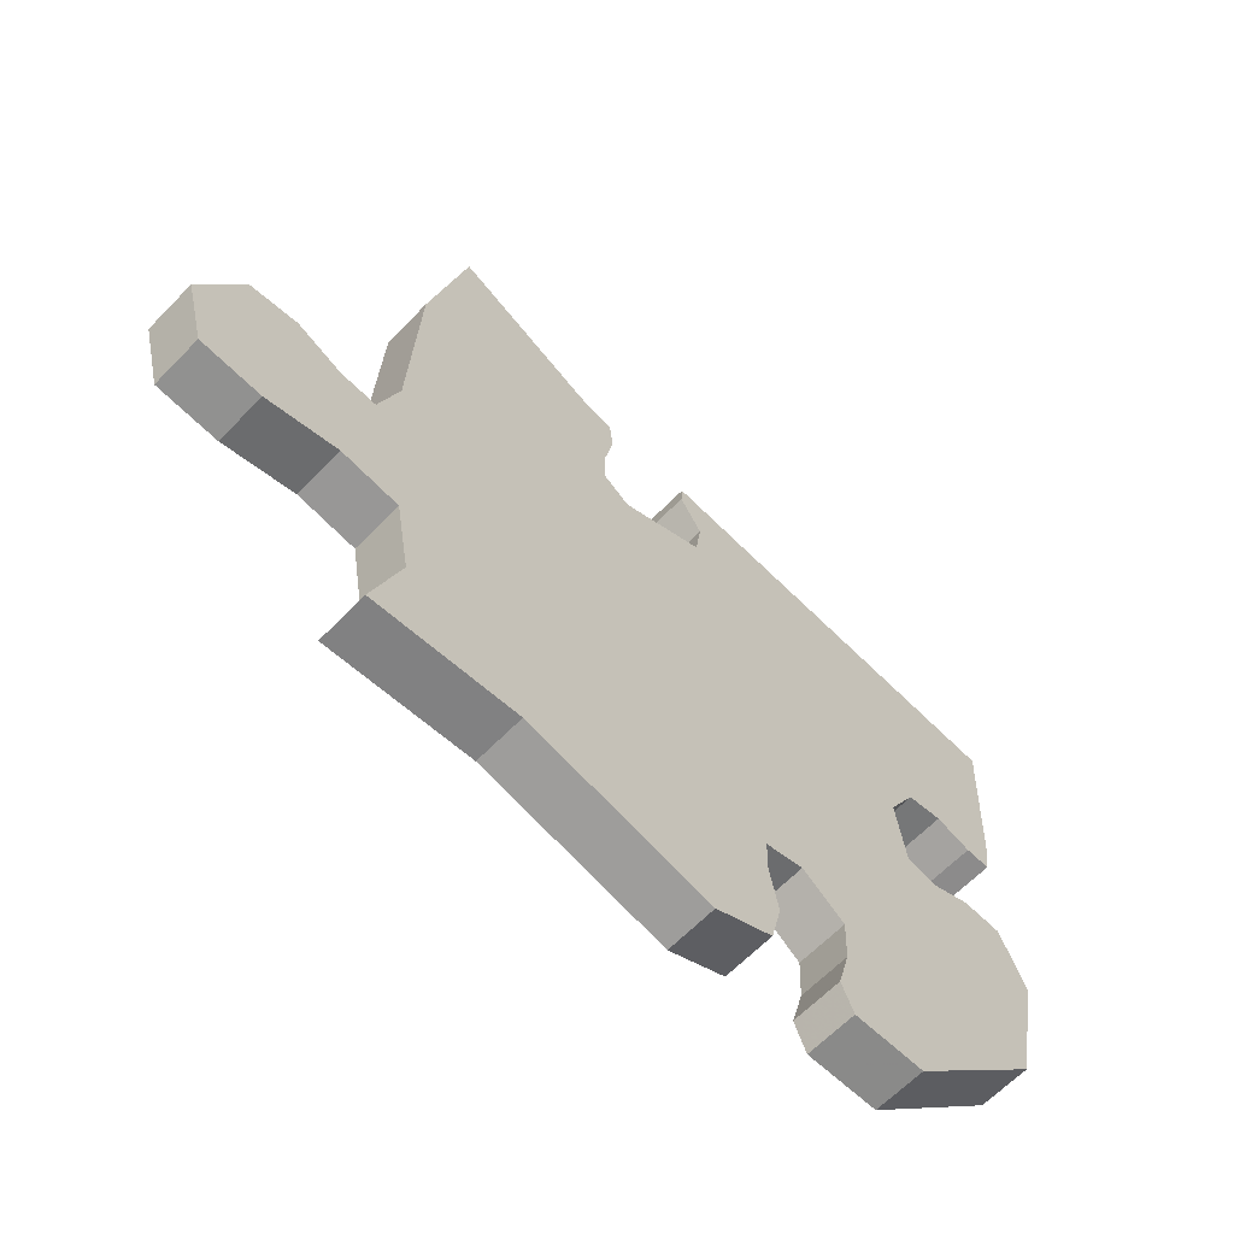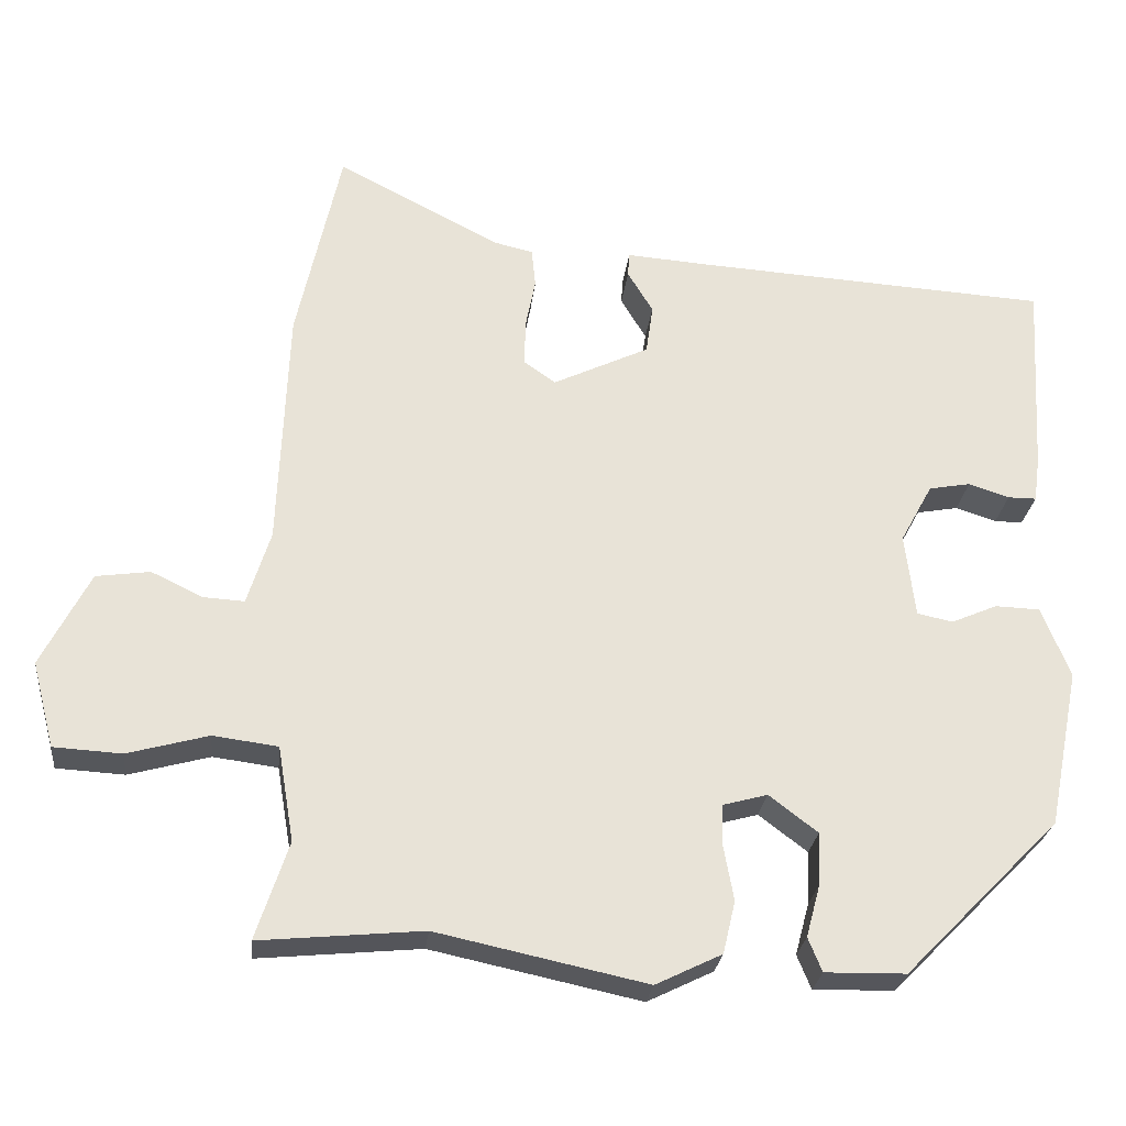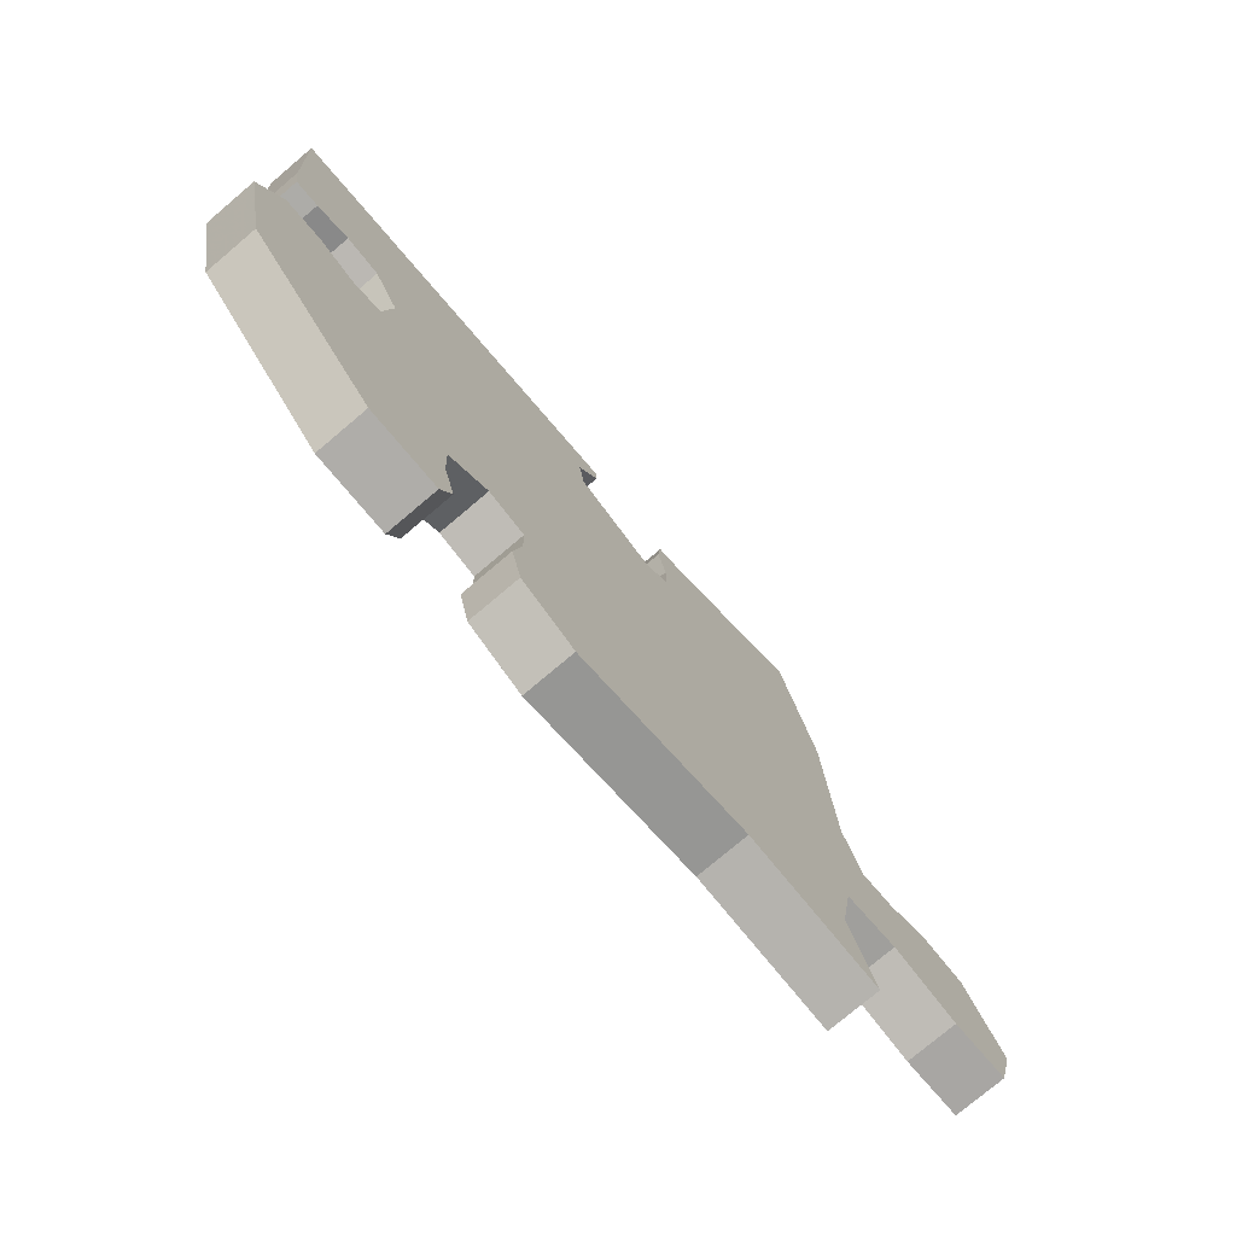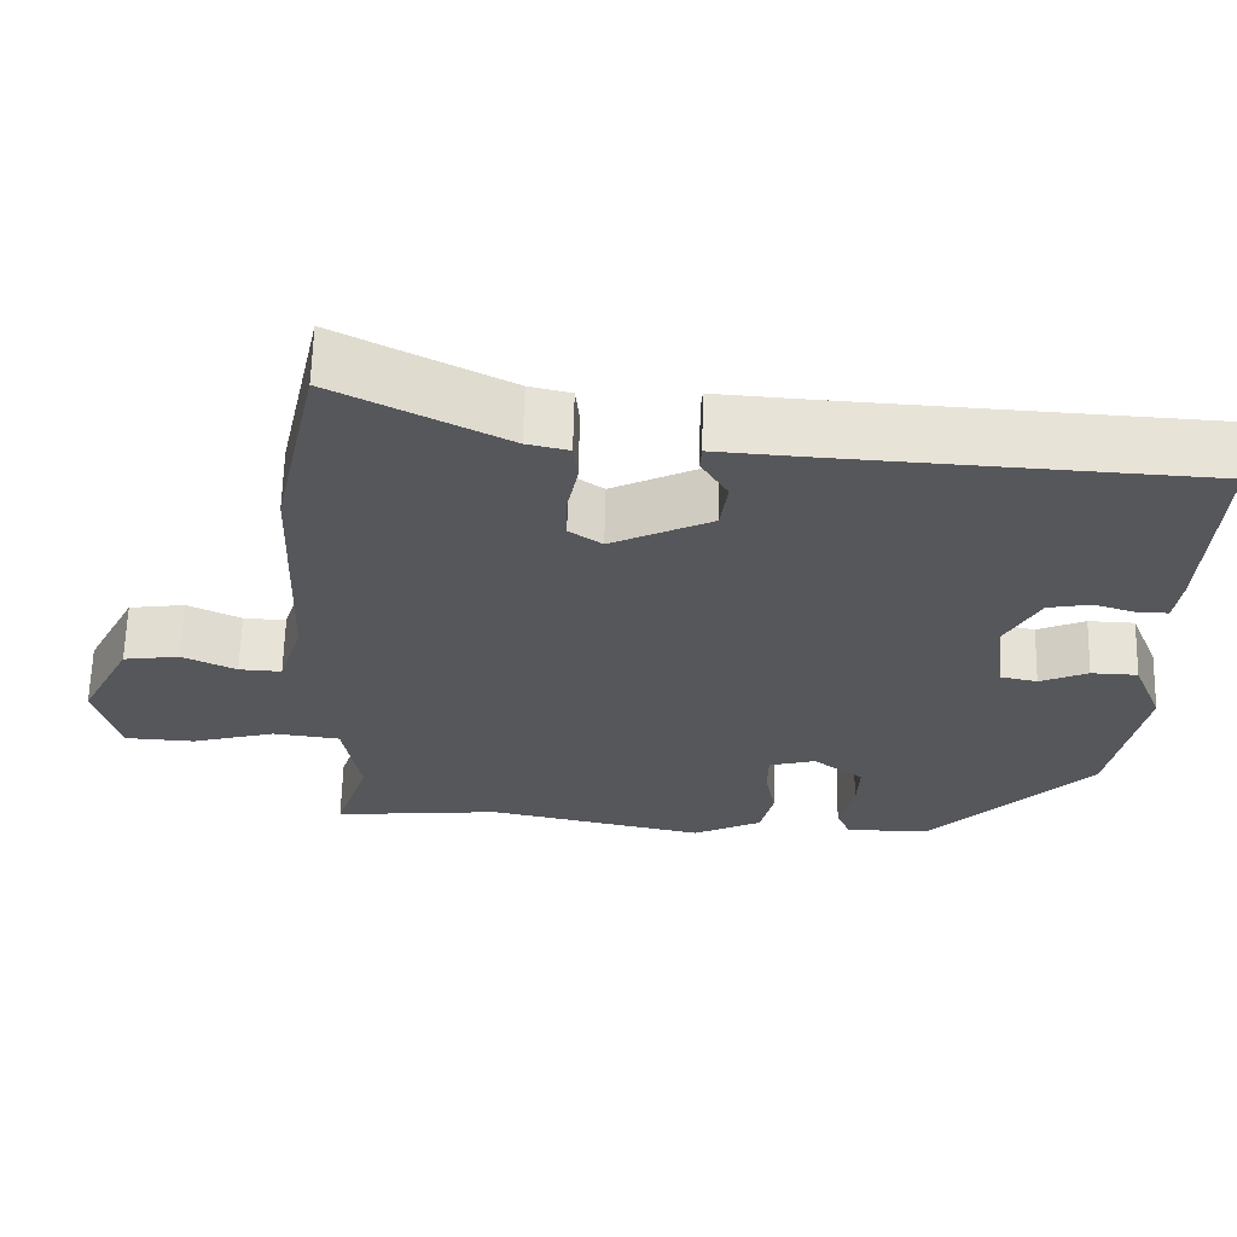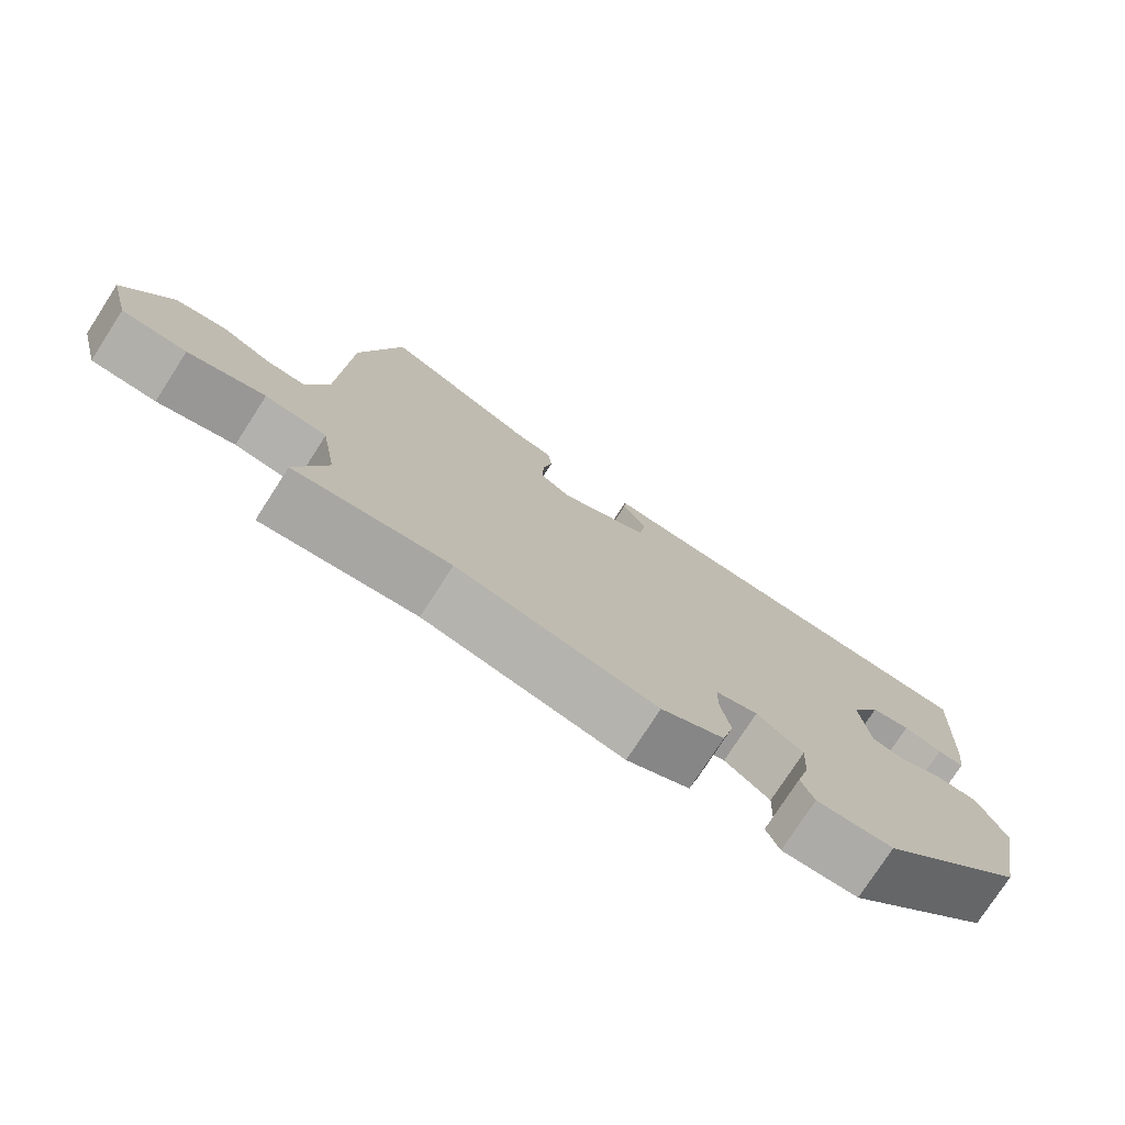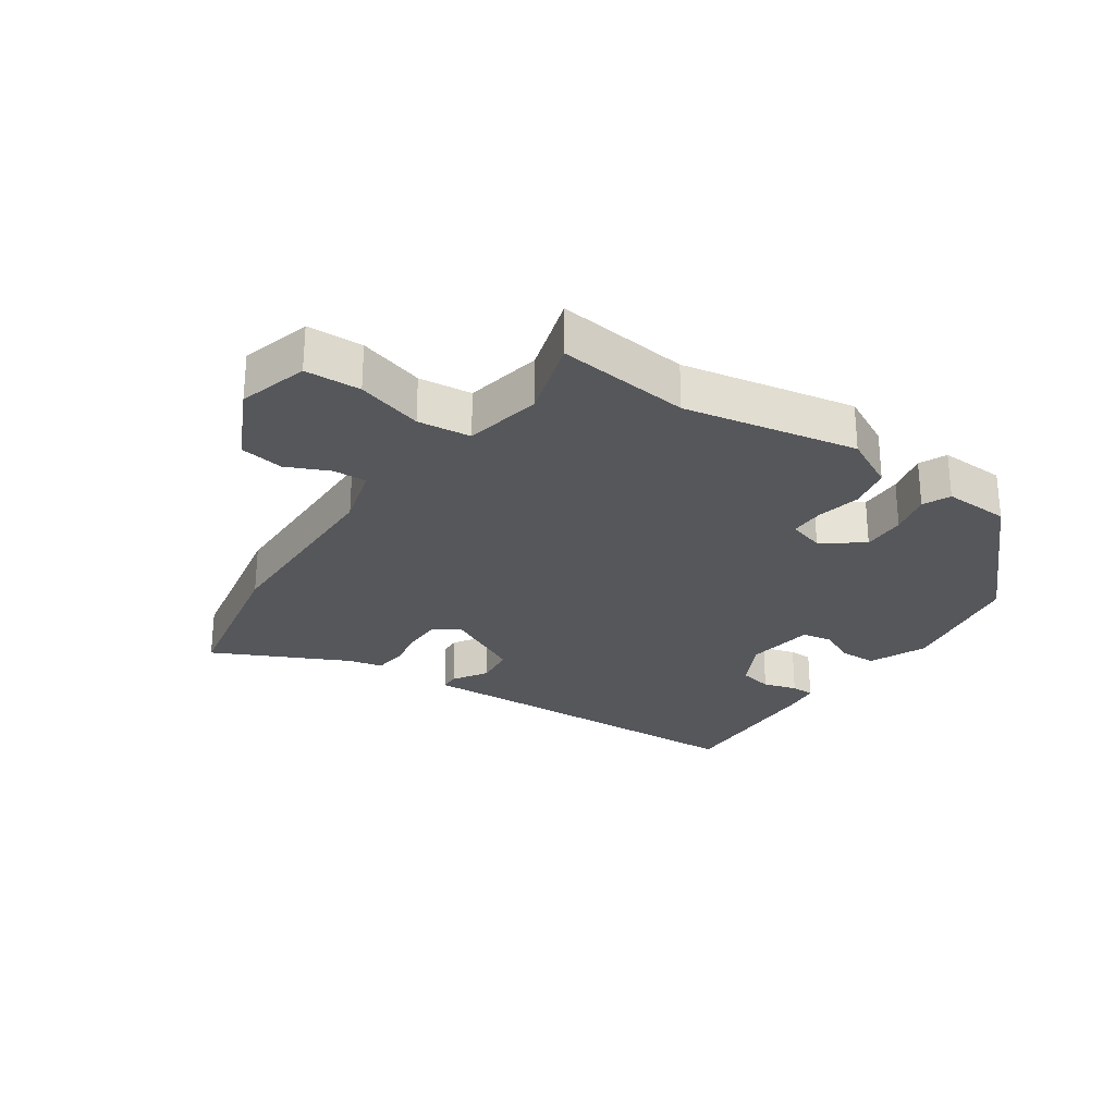
<metadata>
{"format":"obj","ext":"obj","renderer":"f3d","projection":"perspective","resolution":1024,"background":"white","views":[{"elev":-64.0,"azim":135.9,"up":"+Z"},{"elev":-26.4,"azim":173.6,"up":"+Z"},{"elev":-76.6,"azim":-49.8,"up":"+Z"},{"elev":63.3,"azim":-178.6,"up":"+Z"},{"elev":-76.7,"azim":147.1,"up":"+Z"},{"elev":-26.9,"azim":144.3,"up":"+Y"}]}
</metadata>
<code>
v 0.475 0.07 0.614
v 0.532 0.07 0.354
v 0.544 0.07 0.038
v 0.574 0.07 -0.058
v 0.627 0.07 -0.055
v 0.694 0.07 -0.023
v 0.764 0.07 -0.033
v 0.827 0.07 -0.156
v 0.798 0.07 -0.267
v 0.71 0.07 -0.272
v 0.605 0.07 -0.243
v 0.521 0.07 -0.254
v 0.5 0.07 -0.377
v 0.542 0.07 -0.504
v 0.331 0.07 -0.484
v 0.059 0.07 -0.542
v -0.027 0.07 -0.5
v -0.043 0.07 -0.432
v -0.03 0.07 -0.361
v -0.031 0.07 -0.307
v -0.089 0.07 -0.291
v -0.152 0.07 -0.339
v -0.149 0.07 -0.408
v -0.131 0.07 -0.475
v -0.149 0.07 -0.519
v -0.254 0.07 -0.517
v -0.456 0.07 -0.313
v -0.497 0.07 -0.107
v -0.46 0.07 -0.015
v -0.402 0.07 -0.013
v -0.342 0.07 -0.039
v -0.296 0.07 -0.029
v -0.283 0.07 0.08
v -0.325 0.07 0.157
v -0.379 0.07 0.167
v -0.432 0.07 0.15
v -0.469 0.07 0.15
v -0.477 0.07 0.208
v -0.492 0.07 0.463
v -0.037 0.07 0.49
v 0.077 0.07 0.498
v 0.079 0.07 0.467
v 0.046 0.07 0.412
v 0.055 0.07 0.348
v 0.18 0.07 0.288
v 0.221 0.07 0.317
v 0.22 0.07 0.376
v 0.207 0.07 0.442
v 0.212 0.07 0.493
v 0.264 0.07 0.505
v 0.475 0 0.614
v 0.532 0 0.354
v 0.544 0 0.038
v 0.574 0 -0.058
v 0.627 0 -0.055
v 0.694 0 -0.023
v 0.764 0 -0.033
v 0.827 0 -0.156
v 0.798 0 -0.267
v 0.71 0 -0.272
v 0.605 0 -0.243
v 0.521 0 -0.254
v 0.5 0 -0.377
v 0.542 0 -0.504
v 0.331 0 -0.484
v 0.059 0 -0.542
v -0.027 0 -0.5
v -0.043 0 -0.432
v -0.03 0 -0.361
v -0.031 0 -0.307
v -0.089 0 -0.291
v -0.152 0 -0.339
v -0.149 0 -0.408
v -0.131 0 -0.475
v -0.149 0 -0.519
v -0.254 0 -0.517
v -0.456 0 -0.313
v -0.497 0 -0.107
v -0.46 0 -0.015
v -0.402 0 -0.013
v -0.342 0 -0.039
v -0.296 0 -0.029
v -0.283 0 0.08
v -0.325 0 0.157
v -0.379 0 0.167
v -0.432 0 0.15
v -0.469 0 0.15
v -0.477 0 0.208
v -0.492 0 0.463
v -0.037 0 0.49
v 0.077 0 0.498
v 0.079 0 0.467
v 0.046 0 0.412
v 0.055 0 0.348
v 0.18 0 0.288
v 0.221 0 0.317
v 0.22 0 0.376
v 0.207 0 0.442
v 0.212 0 0.493
v 0.264 0 0.505
f 47 48 49 50
f 46 47 50 1
f 40 41 42 43
f 40 43 44
f 39 40 44
f 38 39 44 45
f 35 36 37 38
f 34 35 38 45
f 28 29 30 31
f 28 31 32
f 27 28 32
f 26 27 32
f 23 24 25 26
f 22 23 26 32
f 21 22 32 33
f 16 17 18 19
f 15 16 19 20
f 13 14 15 20
f 12 13 20 21
f 8 9 10 11
f 5 6 7 8
f 4 5 8 11
f 3 4 11 12
f 46 1 2 3
f 45 46 3 12
f 33 34 45 12
f 12 21 33
f 100 99 98 97
f 51 100 97 96
f 93 92 91 90
f 94 93 90
f 94 90 89
f 95 94 89 88
f 88 87 86 85
f 95 88 85 84
f 81 80 79 78
f 82 81 78
f 82 78 77
f 82 77 76
f 76 75 74 73
f 82 76 73 72
f 83 82 72 71
f 69 68 67 66
f 70 69 66 65
f 70 65 64 63
f 71 70 63 62
f 61 60 59 58
f 58 57 56 55
f 61 58 55 54
f 62 61 54 53
f 53 52 51 96
f 62 53 96 95
f 62 95 84 83
f 83 71 62
f 1 51 52 2
f 2 52 53 3
f 3 53 54 4
f 4 54 55 5
f 5 55 56 6
f 6 56 57 7
f 7 57 58 8
f 8 58 59 9
f 9 59 60 10
f 10 60 61 11
f 11 61 62 12
f 12 62 63 13
f 13 63 64 14
f 14 64 65 15
f 15 65 66 16
f 16 66 67 17
f 17 67 68 18
f 18 68 69 19
f 19 69 70 20
f 20 70 71 21
f 21 71 72 22
f 22 72 73 23
f 23 73 74 24
f 24 74 75 25
f 25 75 76 26
f 26 76 77 27
f 27 77 78 28
f 28 78 79 29
f 29 79 80 30
f 30 80 81 31
f 31 81 82 32
f 32 82 83 33
f 33 83 84 34
f 34 84 85 35
f 35 85 86 36
f 36 86 87 37
f 37 87 88 38
f 38 88 89 39
f 39 89 90 40
f 40 90 91 41
f 41 91 92 42
f 42 92 93 43
f 43 93 94 44
f 44 94 95 45
f 45 95 96 46
f 46 96 97 47
f 47 97 98 48
f 48 98 99 49
f 49 99 100 50
f 50 100 51 1

</code>
